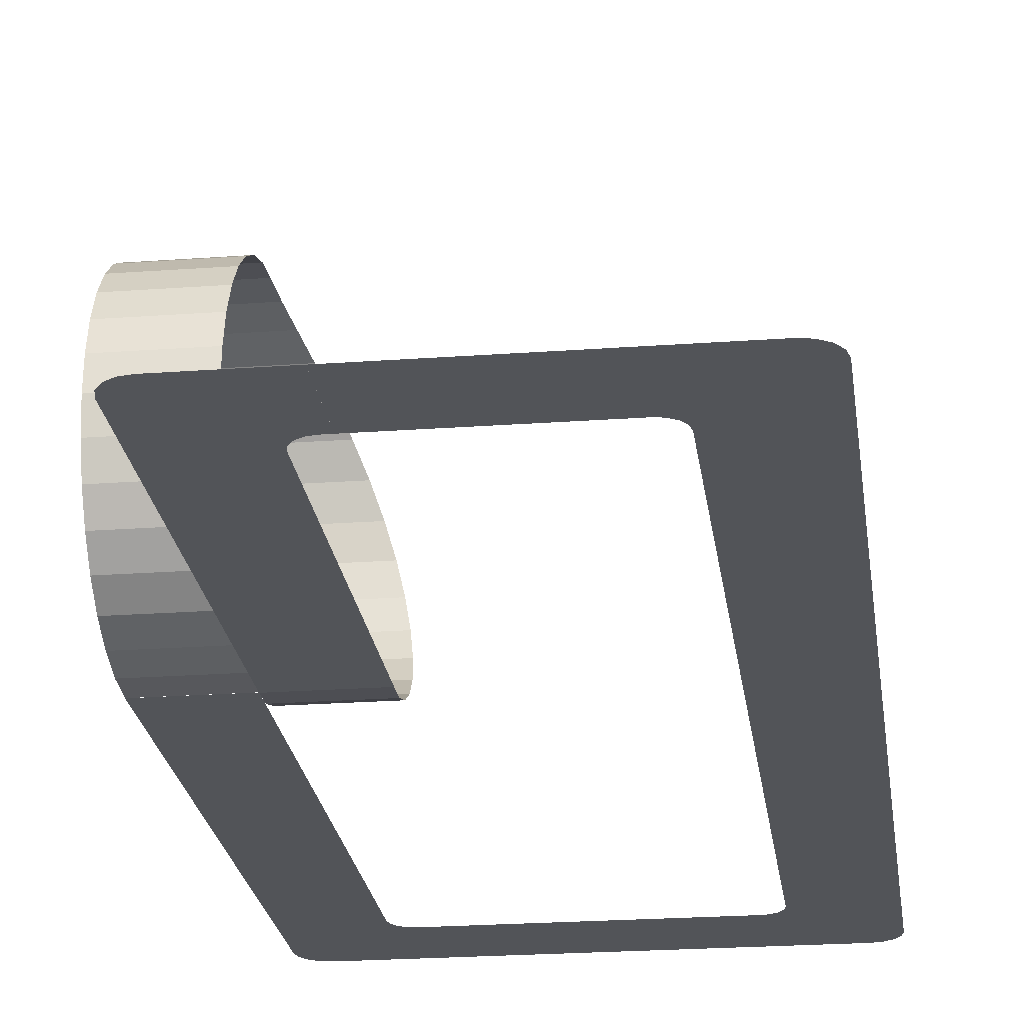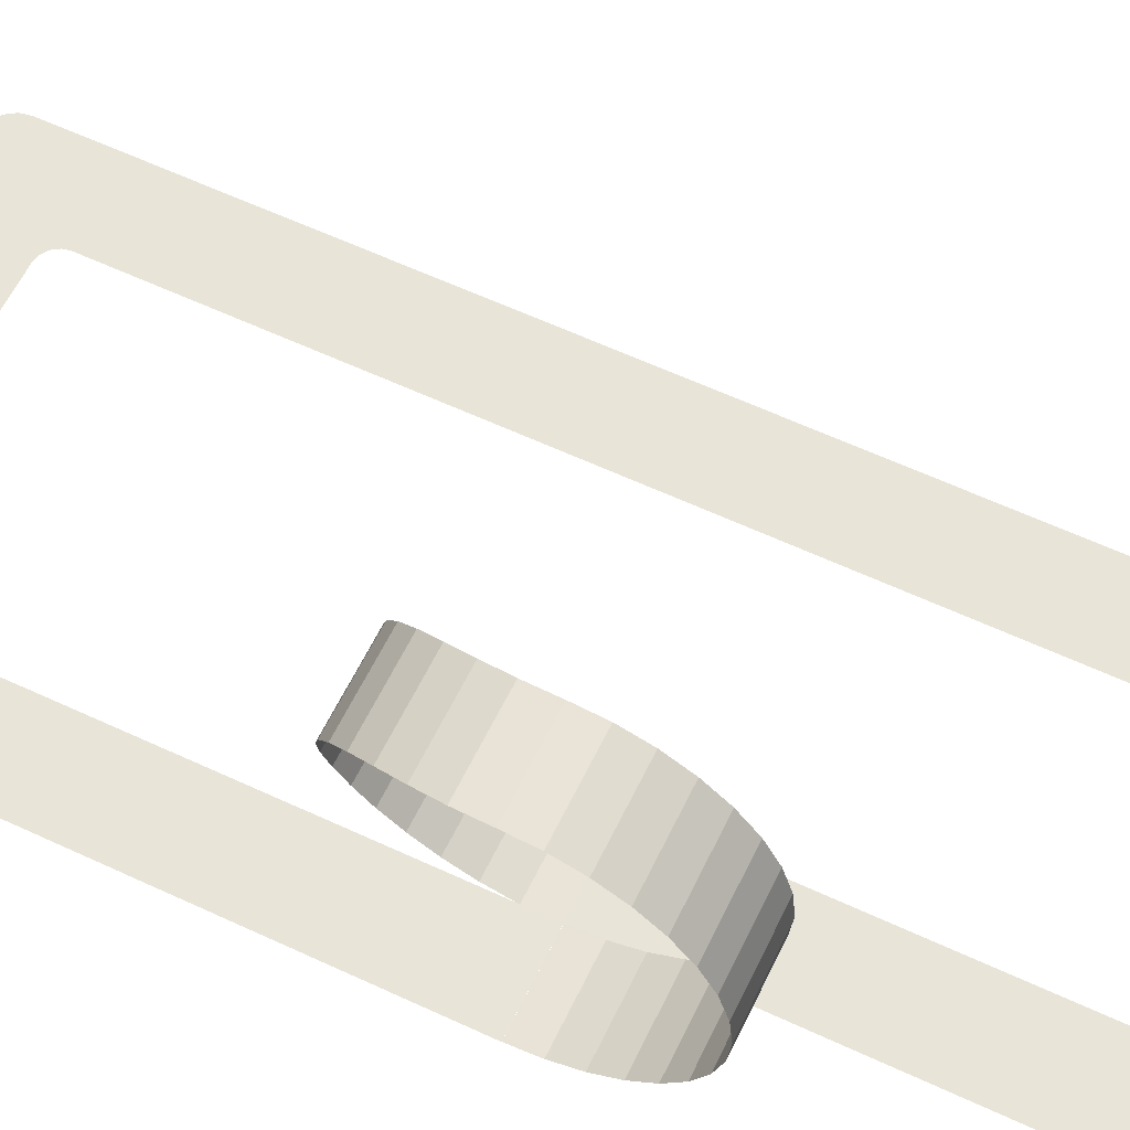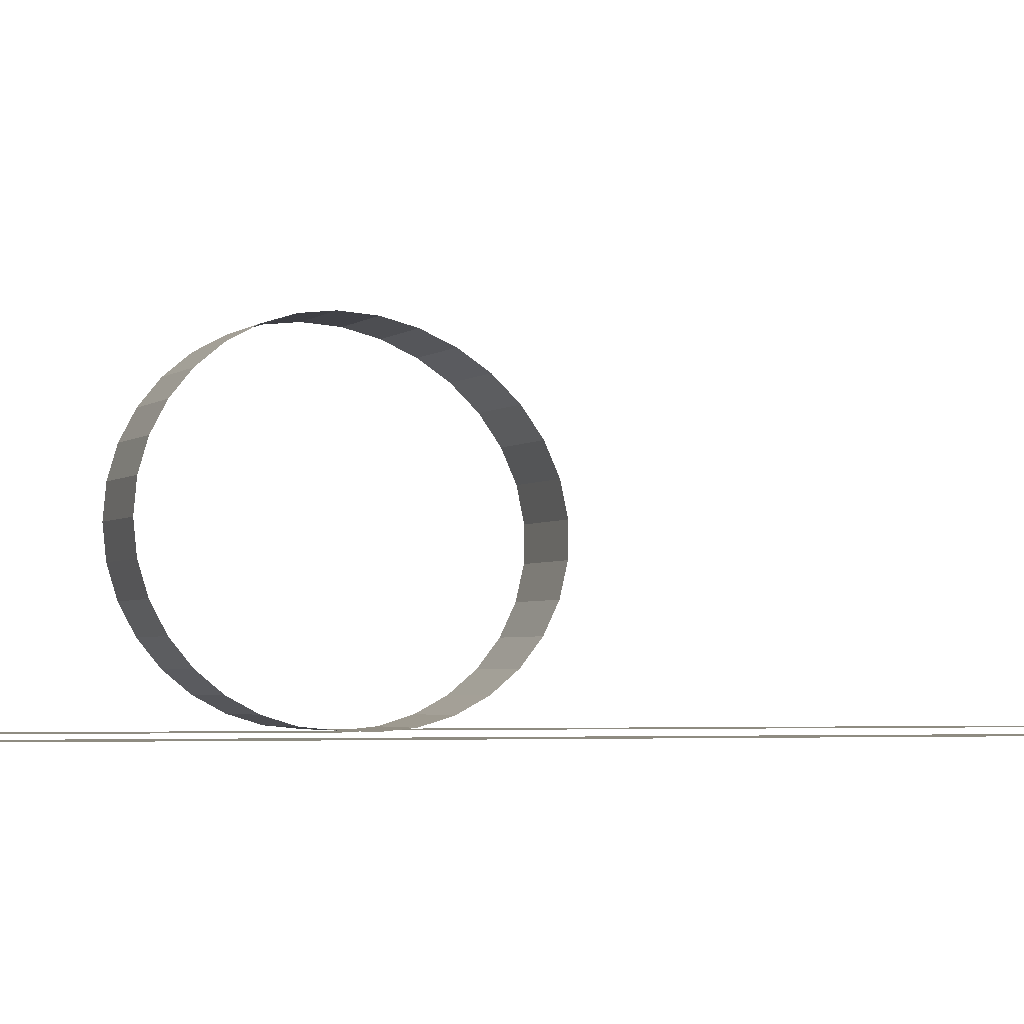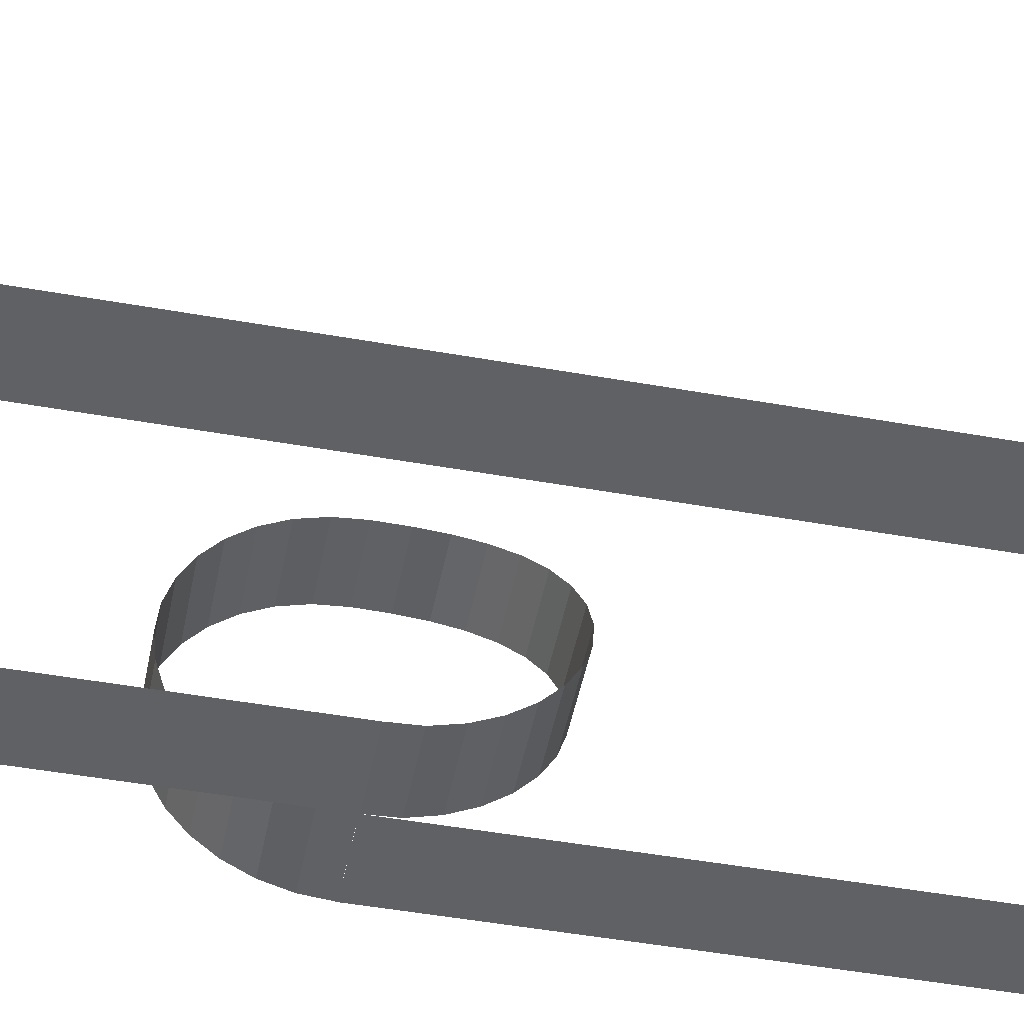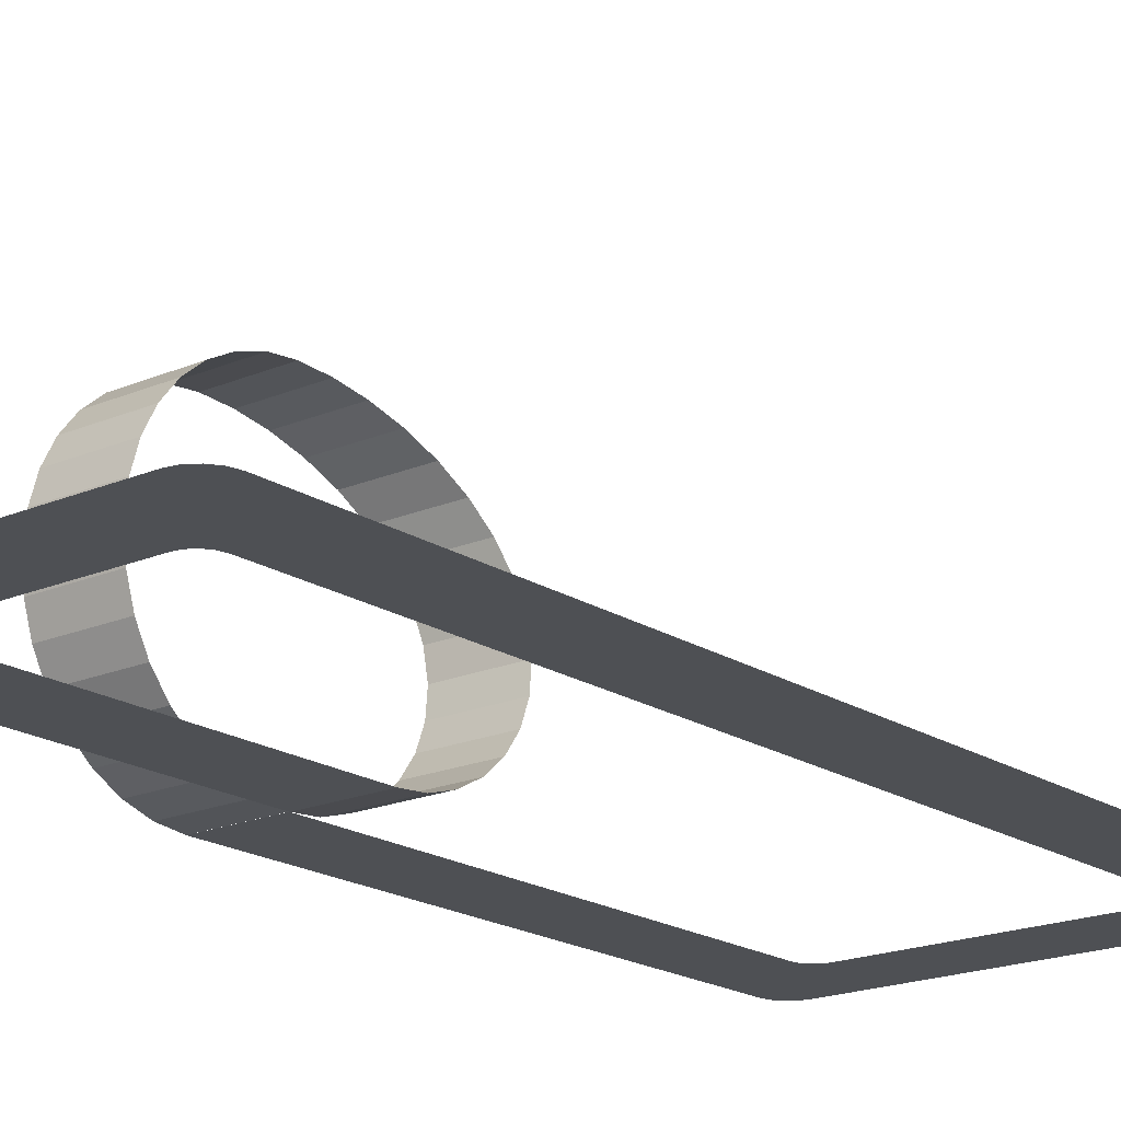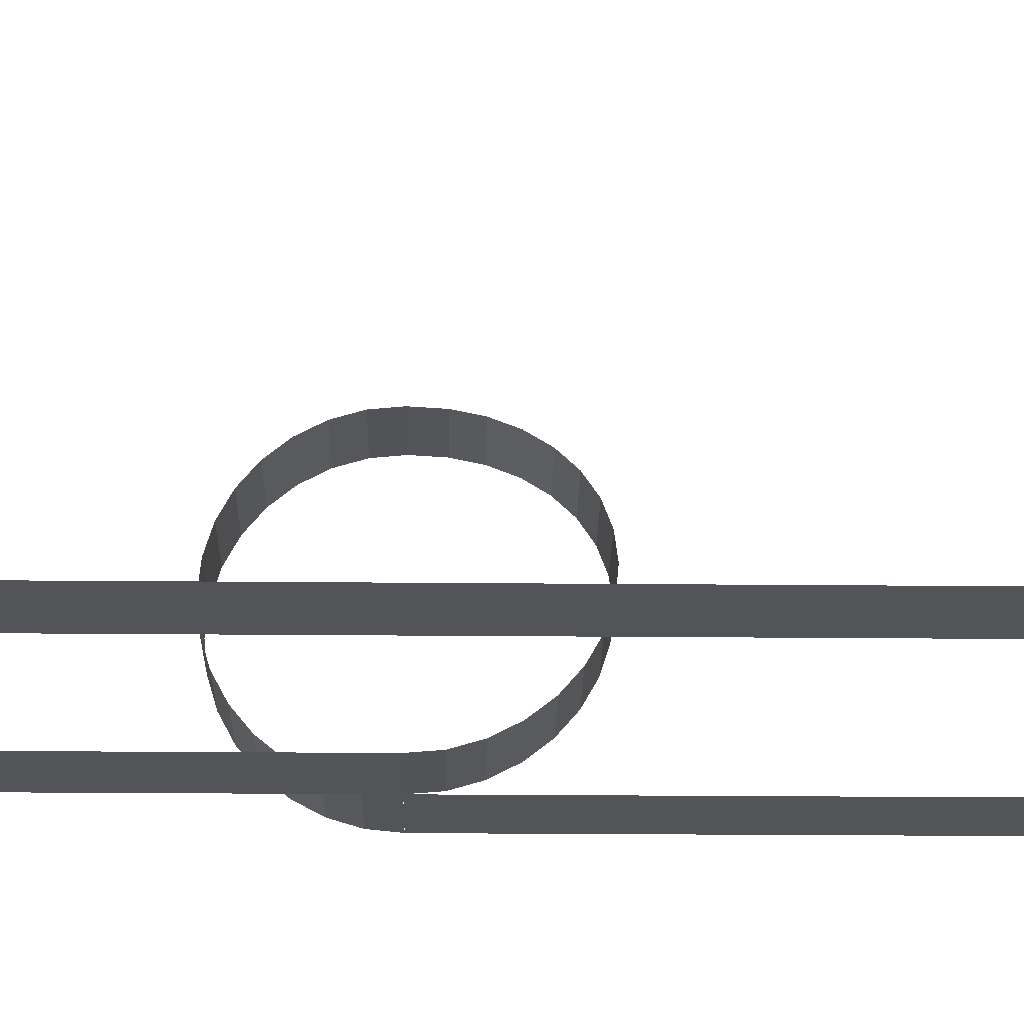
<metadata>
{"format":"obj","ext":"obj","renderer":"f3d","projection":"perspective","resolution":1024,"background":"white","views":[{"elev":-22.9,"azim":-172.8,"up":"+Y"},{"elev":60.1,"azim":115.6,"up":"+Y"},{"elev":-2.7,"azim":-110.4,"up":"+Y"},{"elev":-48.9,"azim":-101.2,"up":"+Y"},{"elev":-18.9,"azim":-140.7,"up":"+Y"},{"elev":-22.9,"azim":-90.9,"up":"+Y"}]}
</metadata>
<code>
o Plane
v -0.2964 0 1.498
v 0.2964 0 1.498
v -0.2964 0 -1.95
v 0.2964 0 -1.95
f 2 3 1
f 2 4 3
o Plane.002
v -0.888 0 -1.945
v -0.296 0 -1.945
v -0.888 0 -4.41
v -0.296 0 -4.41
f 6 7 5
f 6 8 7
o Circle
v 0.296 1 -2.952
v 0.296 1.196 -2.933
v 0.296 1.383 -2.877
v 0.296 1.556 -2.785
v 0.296 1.708 -2.662
v 0.296 1.832 -2.512
v 0.296 1.924 -2.34
v 0.296 1.981 -2.153
v 0.296 2 -1.959
v 0.296 0.000466 -1.95
v 0.296 0.01968 -2.145
v 0.296 0.07659 -2.333
v 0.296 0.169 -2.506
v 0.296 0.2934 -2.657
v 0.296 0.4449 -2.782
v 0.296 0.6178 -2.875
v 0.296 0.8054 -2.932
v -0.296 1 -2.952
v -0.296 1.196 -2.933
v -0.296 1.383 -2.877
v -0.296 1.556 -2.785
v -0.296 1.708 -2.662
v -0.296 1.832 -2.512
v -0.296 1.924 -2.34
v -0.296 1.981 -2.153
v -0.296 2 -1.959
v -0.296 0.000466 -1.95
v -0.296 0.01968 -2.145
v -0.296 0.07659 -2.333
v -0.296 0.169 -2.506
v -0.296 0.2934 -2.657
v -0.296 0.4449 -2.782
v -0.296 0.6178 -2.875
v -0.296 0.8054 -2.932
f 9 42 25
f 15 31 14
f 16 32 15
f 17 33 16
f 19 35 18
f 19 37 36
f 21 37 20
f 10 26 9
f 21 39 38
f 11 27 10
f 23 39 22
f 12 28 11
f 24 40 23
f 13 29 12
f 25 41 24
f 14 30 13
f 9 26 42
f 15 32 31
f 16 33 32
f 17 34 33
f 19 36 35
f 19 20 37
f 21 38 37
f 10 27 26
f 21 22 39
f 11 28 27
f 23 40 39
f 12 29 28
f 24 41 40
f 13 30 29
f 25 42 41
f 14 31 30
o Circle.001_Circle.004
v 0.2959 2 -1.959
v 0.282 1.981 -1.751
v 0.2442 1.924 -1.563
v 0.1892 1.832 -1.39
v 0.1234 1.708 -1.239
v 0.0531 1.556 -1.114
v -0.01637 1.383 -1.022
v -0.08077 1.196 -0.9648
v -0.1371 1 -0.9456
v -0.1837 0.8054 -0.9648
v -0.2201 0.6178 -1.022
v -0.2469 0.4449 -1.114
v -0.2654 0.2934 -1.239
v -0.2771 0.169 -1.39
v -0.284 0.07659 -1.563
v -0.2874 0.01968 -1.751
v -0.2959 0.000466 -1.946
v -0.2961 2 -1.959
v -0.31 1.981 -1.751
v -0.3478 1.924 -1.563
v -0.4028 1.832 -1.39
v -0.4686 1.708 -1.239
v -0.5389 1.556 -1.114
v -0.6084 1.383 -1.022
v -0.6728 1.196 -0.9648
v -0.7291 1 -0.9456
v -0.7757 0.8054 -0.9648
v -0.8121 0.6178 -1.022
v -0.8389 0.4449 -1.114
v -0.8574 0.2934 -1.239
v -0.8691 0.169 -1.39
v -0.876 0.07659 -1.563
v -0.8794 0.01968 -1.751
v -0.8879 0.000466 -1.946
f 54 70 53
f 55 71 54
f 56 72 55
f 57 73 56
f 44 60 43
f 58 74 57
f 45 61 44
f 59 75 58
f 46 62 45
f 47 63 46
f 48 64 47
f 49 65 48
f 50 66 49
f 51 67 50
f 52 68 51
f 53 69 52
f 54 71 70
f 55 72 71
f 56 73 72
f 57 74 73
f 44 61 60
f 58 75 74
f 45 62 61
f 59 76 75
f 46 63 62
f 47 64 63
f 48 65 64
f 49 66 65
f 50 67 66
f 51 68 67
f 52 69 68
f 53 70 69
o Plane.001_Plane.003
v -2.18 0 -5.202
v -2.18 0 -4.61
v -1.088 0 -5.202
v -1.088 0 -4.61
f 78 79 77
f 78 80 79
o Plane.003_Plane.004
v -0.2962 0 -4.609
v -0.8882 0 -5.201
v -0.8882 0 -4.409
v -0.2962 0 -4.409
v -1.088 0 -4.609
v -1.088 0 -5.201
v -0.8882 0 -4.471
v -0.7494 0 -4.609
v -0.8882 0 -4.748
v -1.027 0 -4.609
v -0.8776 0 -4.524
v -0.8475 0 -4.569
v -0.8987 0 -4.524
v -0.8025 0 -4.62
v -0.8475 0 -4.65
v -0.8025 0 -4.599
v -0.8987 0 -4.695
v -0.9288 0 -4.65
v -0.8776 0 -4.695
v -0.9738 0 -4.599
v -0.9288 0 -4.569
v -0.9738 0 -4.62
v -0.4818 0 -5.201
v -0.2962 0 -5.016
v -0.4107 0 -5.187
v -0.3505 0 -5.147
v -0.3103 0 -5.087
f 88 92 87
f 95 97 98
f 85 89 86
f 88 104 103
f 84 81 88
f 88 96 92
f 92 91 87
f 87 83 88
f 83 84 88
f 93 87 91
f 93 91 92
f 101 93 92
f 96 88 94
f 101 92 95
f 92 96 95
f 102 90 100
f 100 101 98
f 96 94 95
f 99 89 97
f 101 95 98
f 95 99 97
f 98 102 100
f 85 90 89
f 90 102 97
f 102 98 97
f 97 89 90
f 89 82 86
f 82 89 103
f 89 99 94
f 99 95 94
f 94 88 89
f 88 81 104
f 104 107 103
f 88 103 89
f 107 106 105
f 105 103 107
o Plane.004_Plane.005
v -2.38 0 -5.203
v -2.972 0 -4.611
v -2.18 0 -4.611
v -2.18 0 -5.203
v -2.38 0 -4.411
v -2.972 0 -4.411
v -2.241 0 -4.611
v -2.38 0 -4.749
v -2.519 0 -4.611
v -2.38 0 -4.472
v -2.295 0 -4.621
v -2.34 0 -4.651
v -2.295 0 -4.6
v -2.391 0 -4.696
v -2.421 0 -4.651
v -2.37 0 -4.696
v -2.466 0 -4.6
v -2.421 0 -4.57
v -2.466 0 -4.621
v -2.37 0 -4.525
v -2.34 0 -4.57
v -2.391 0 -4.525
v -2.972 0 -5.017
v -2.787 0 -5.203
v -2.958 0 -5.088
v -2.918 0 -5.148
v -2.858 0 -5.188
f 115 119 114
f 122 124 125
f 112 116 113
f 115 131 130
f 111 108 115
f 115 123 119
f 119 118 114
f 114 110 115
f 110 111 115
f 120 114 118
f 120 118 119
f 128 120 119
f 123 115 121
f 128 119 122
f 119 123 122
f 129 117 127
f 127 128 125
f 123 121 122
f 126 116 124
f 128 122 125
f 122 126 124
f 125 129 127
f 112 117 116
f 117 129 124
f 129 125 124
f 124 116 117
f 116 109 113
f 109 116 130
f 116 126 121
f 126 122 121
f 121 115 116
f 115 108 131
f 131 134 130
f 115 130 116
f 134 133 132
f 132 130 134
o Plane.005_Plane.006
v -2.972 0 1.502
v -2.38 0 1.502
v -2.972 0 -4.416
v -2.38 0 -4.416
f 136 137 135
f 136 138 137
o Plane.006_Plane.007
v -0.2961 0 2.29
v 0.2959 0 1.698
v -0.4961 0 1.698
v -0.4961 0 2.29
v -0.2961 0 1.498
v 0.2959 0 1.498
v -0.4349 0 1.698
v -0.2961 0 1.837
v -0.1574 0 1.698
v -0.2961 0 1.559
v -0.3818 0 1.708
v -0.3368 0 1.739
v -0.3818 0 1.687
v -0.2856 0 1.784
v -0.2555 0 1.739
v -0.3067 0 1.784
v -0.2105 0 1.687
v -0.2555 0 1.657
v -0.2105 0 1.708
v -0.3067 0 1.612
v -0.3368 0 1.657
v -0.2856 0 1.612
v 0.2959 0 2.104
v 0.1103 0 2.29
v 0.2817 0 2.175
v 0.2415 0 2.236
v 0.1813 0 2.276
f 146 150 145
f 153 155 156
f 143 147 144
f 146 162 161
f 142 139 146
f 146 154 150
f 150 149 145
f 145 141 146
f 141 142 146
f 151 145 149
f 151 149 159
f 149 150 159
f 154 146 152
f 159 150 153
f 150 154 153
f 160 148 158
f 158 159 156
f 154 152 153
f 157 147 155
f 159 153 156
f 153 157 155
f 156 160 158
f 143 148 147
f 148 160 155
f 160 156 155
f 155 147 148
f 147 140 144
f 140 147 161
f 147 157 152
f 157 153 152
f 152 146 147
f 146 139 162
f 162 165 161
f 146 161 147
f 165 164 163
f 163 161 165
o Plane.007_Plane.008
v -2.185 0 1.698
v -2.185 0 2.29
v -0.4938 0 1.698
v -0.4938 0 2.29
f 166 169 168
f 166 167 169
o Plane.008_Plane.009
v -2.973 0 1.698
v -2.381 0 2.29
v -2.381 0 1.498
v -2.973 0 1.498
v -2.181 0 1.698
v -2.181 0 2.29
v -2.381 0 1.56
v -2.52 0 1.698
v -2.381 0 1.837
v -2.243 0 1.698
v -2.392 0 1.613
v -2.422 0 1.658
v -2.371 0 1.613
v -2.467 0 1.709
v -2.422 0 1.739
v -2.467 0 1.688
v -2.371 0 1.784
v -2.341 0 1.739
v -2.392 0 1.784
v -2.296 0 1.688
v -2.341 0 1.658
v -2.296 0 1.709
v -2.788 0 2.29
v -2.973 0 2.105
v -2.859 0 2.276
v -2.919 0 2.236
v -2.959 0 2.176
f 177 181 176
f 184 186 187
f 174 178 175
f 177 193 192
f 173 170 177
f 177 185 181
f 181 180 176
f 176 172 177
f 172 173 177
f 182 176 180
f 182 180 181
f 190 182 181
f 185 177 183
f 190 181 184
f 181 185 184
f 191 179 189
f 189 190 187
f 185 183 184
f 188 178 186
f 190 184 187
f 184 188 186
f 187 191 189
f 174 179 178
f 179 191 186
f 191 187 186
f 186 178 179
f 178 171 175
f 171 178 192
f 178 188 183
f 188 184 183
f 183 177 178
f 177 170 193
f 193 196 192
f 177 192 178
f 196 195 194
f 194 192 196

</code>
